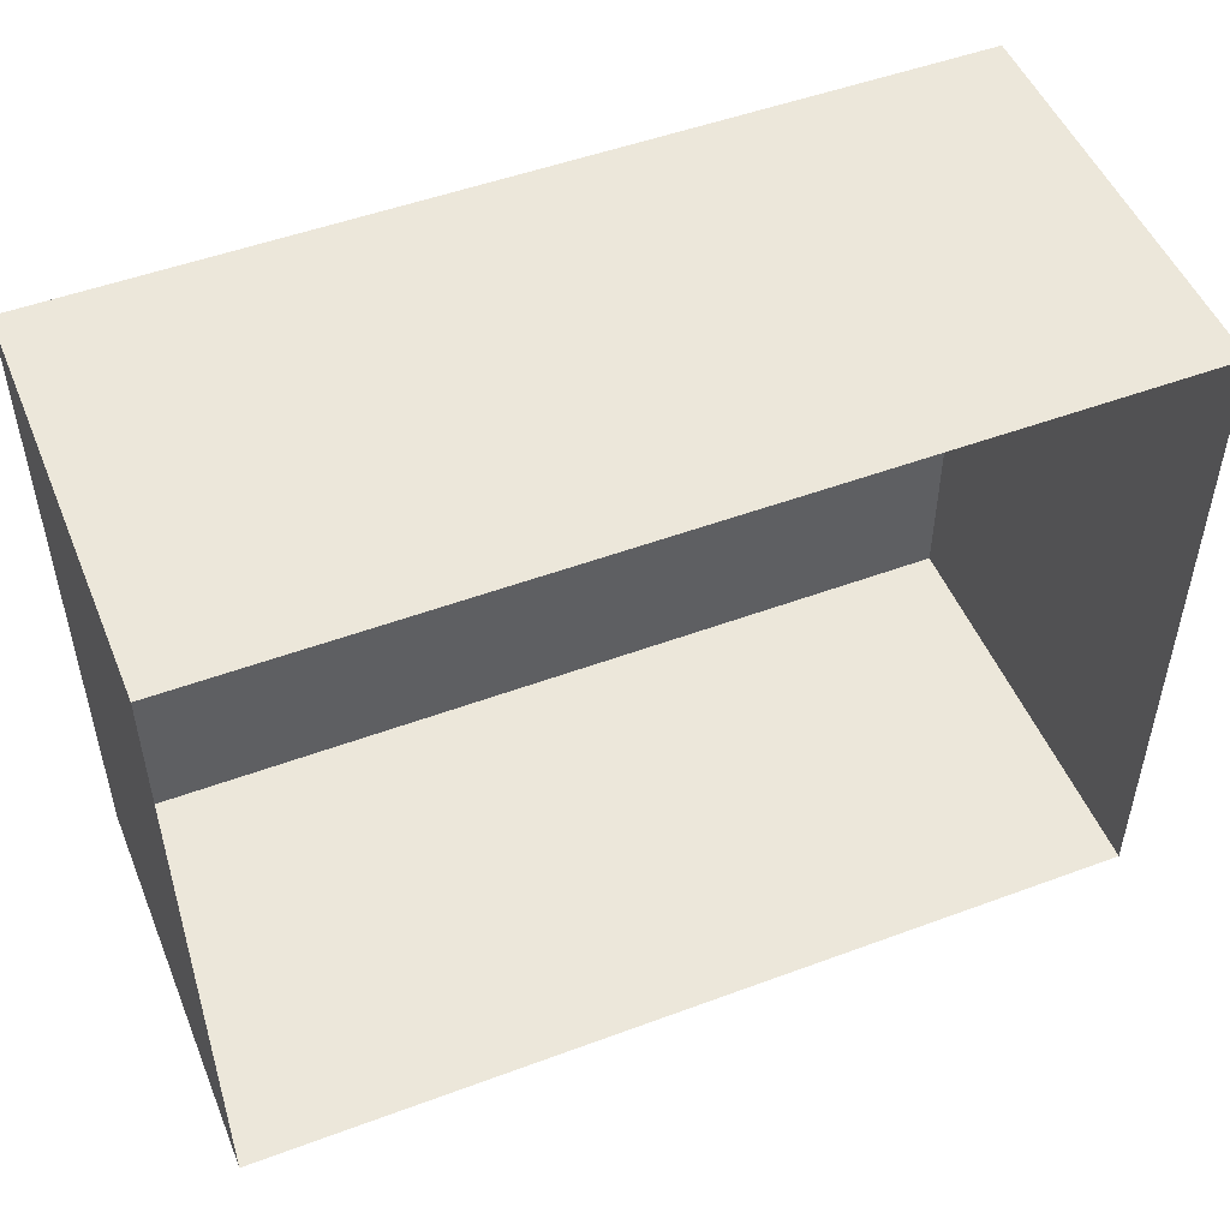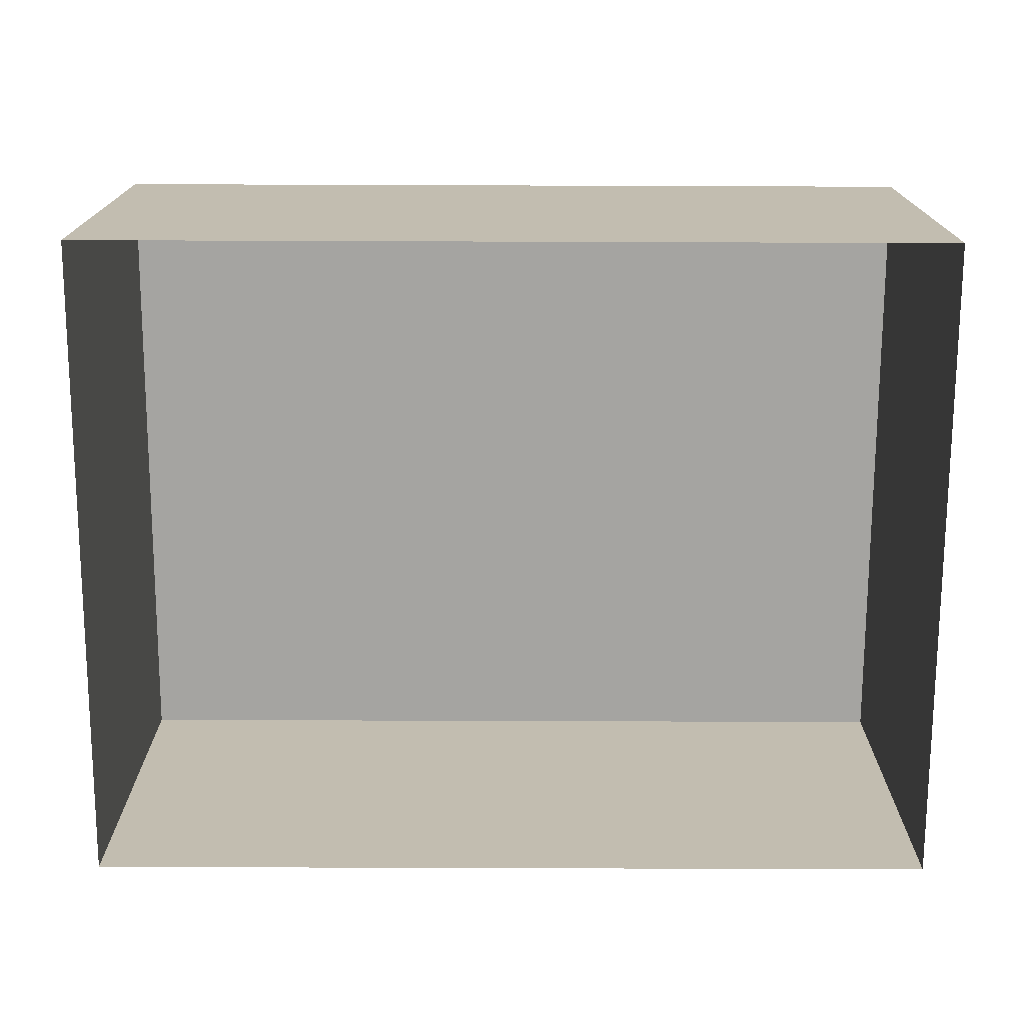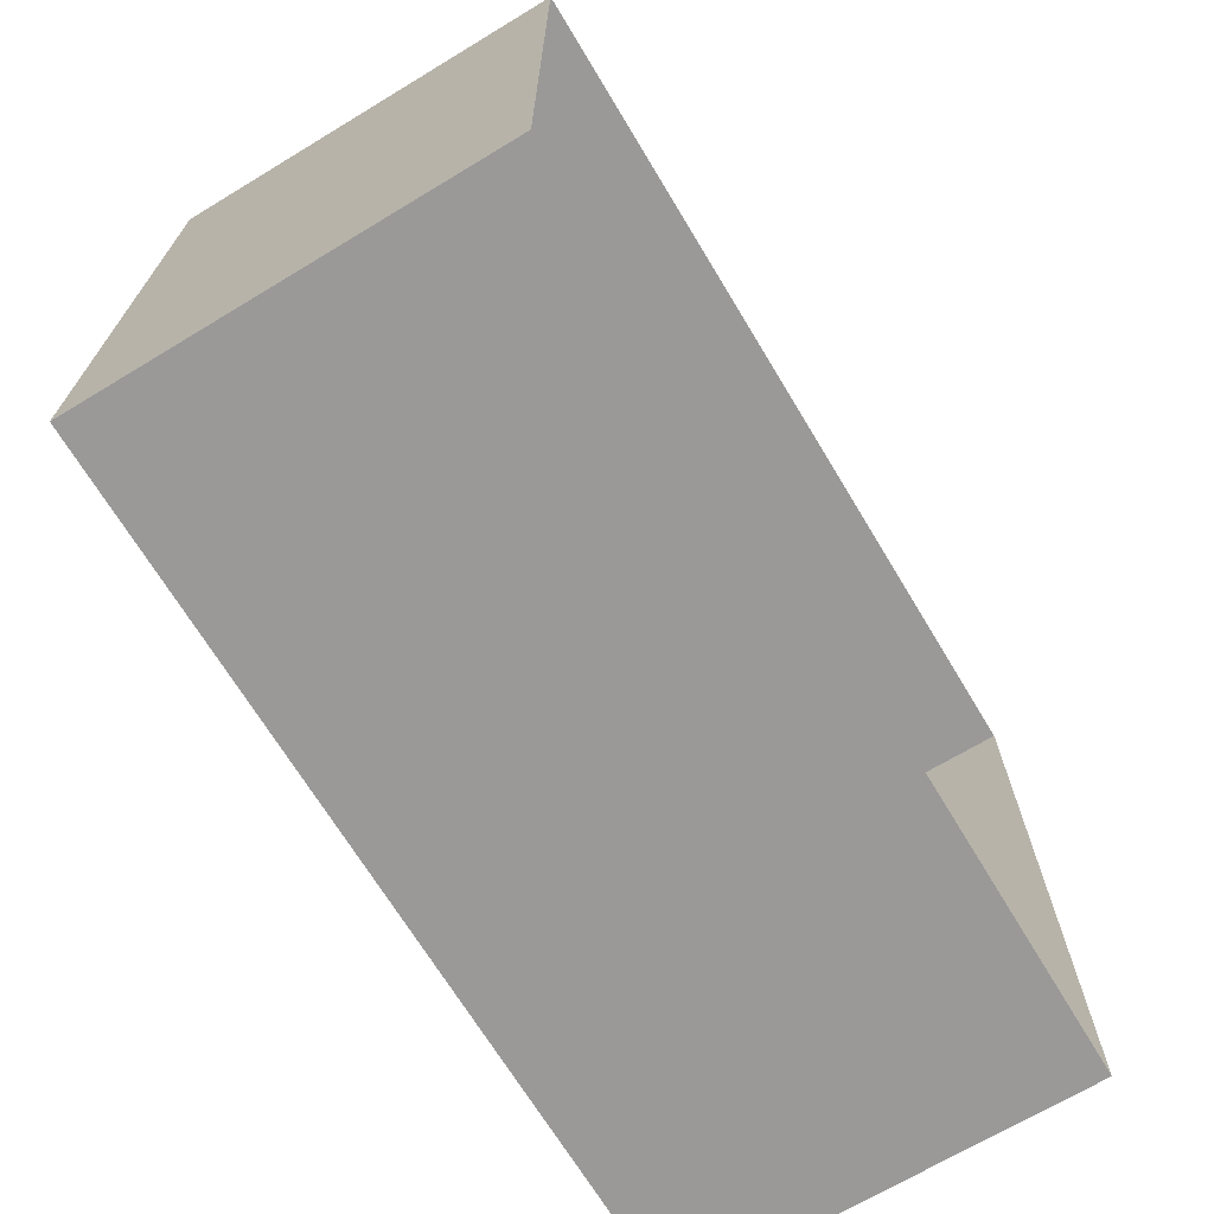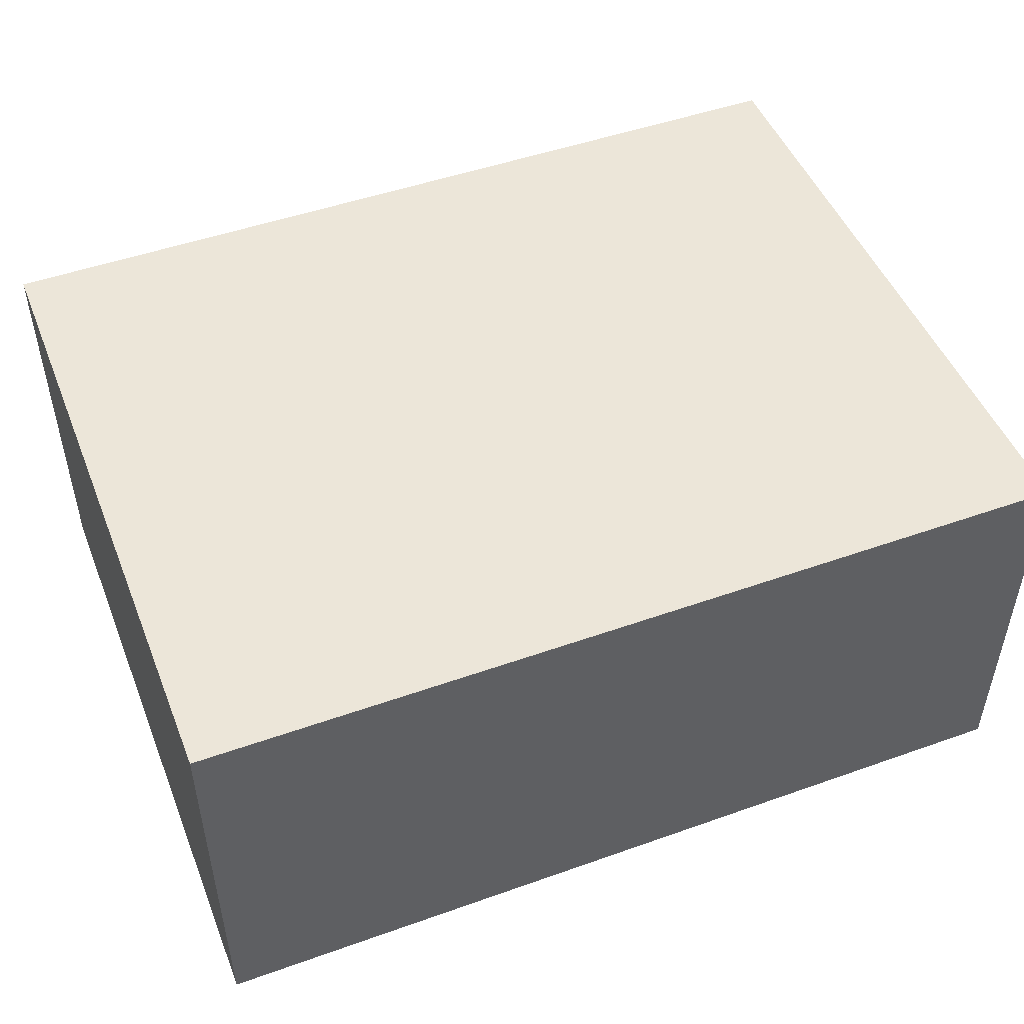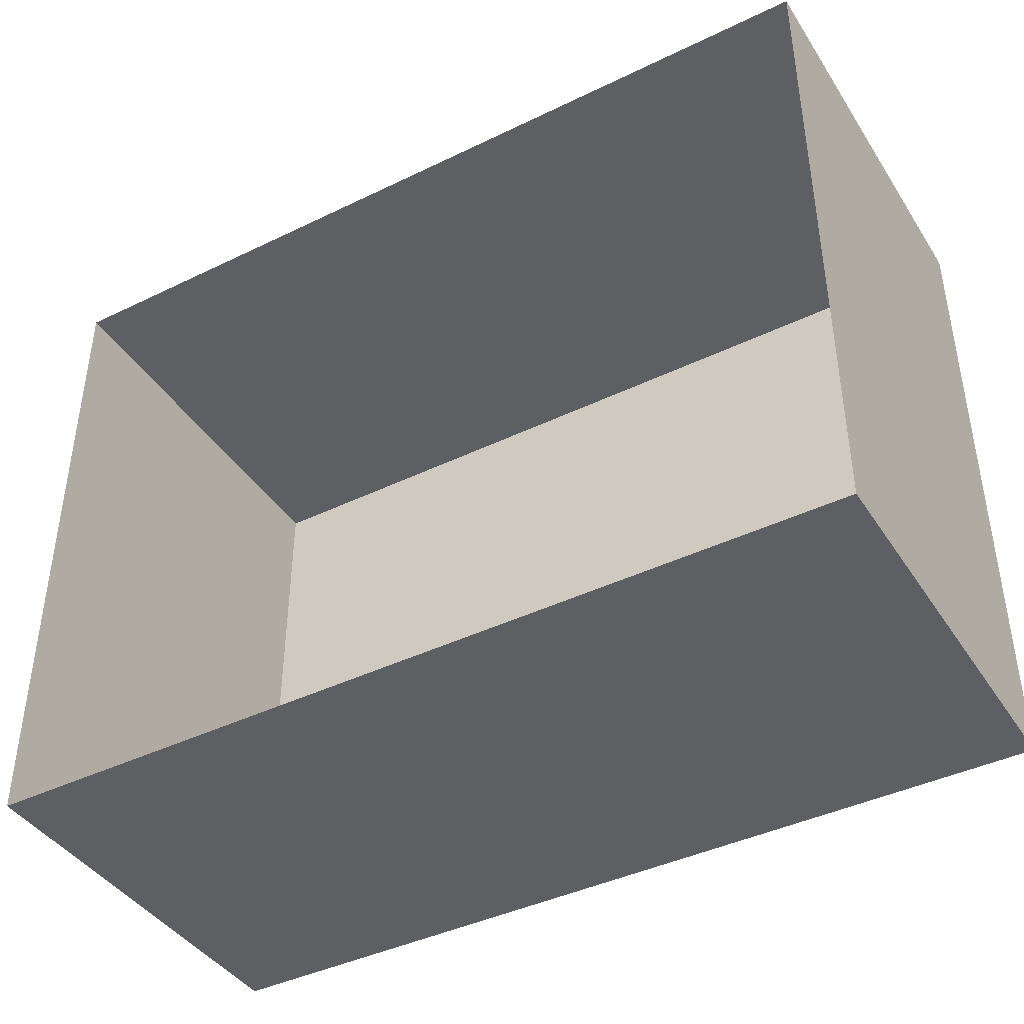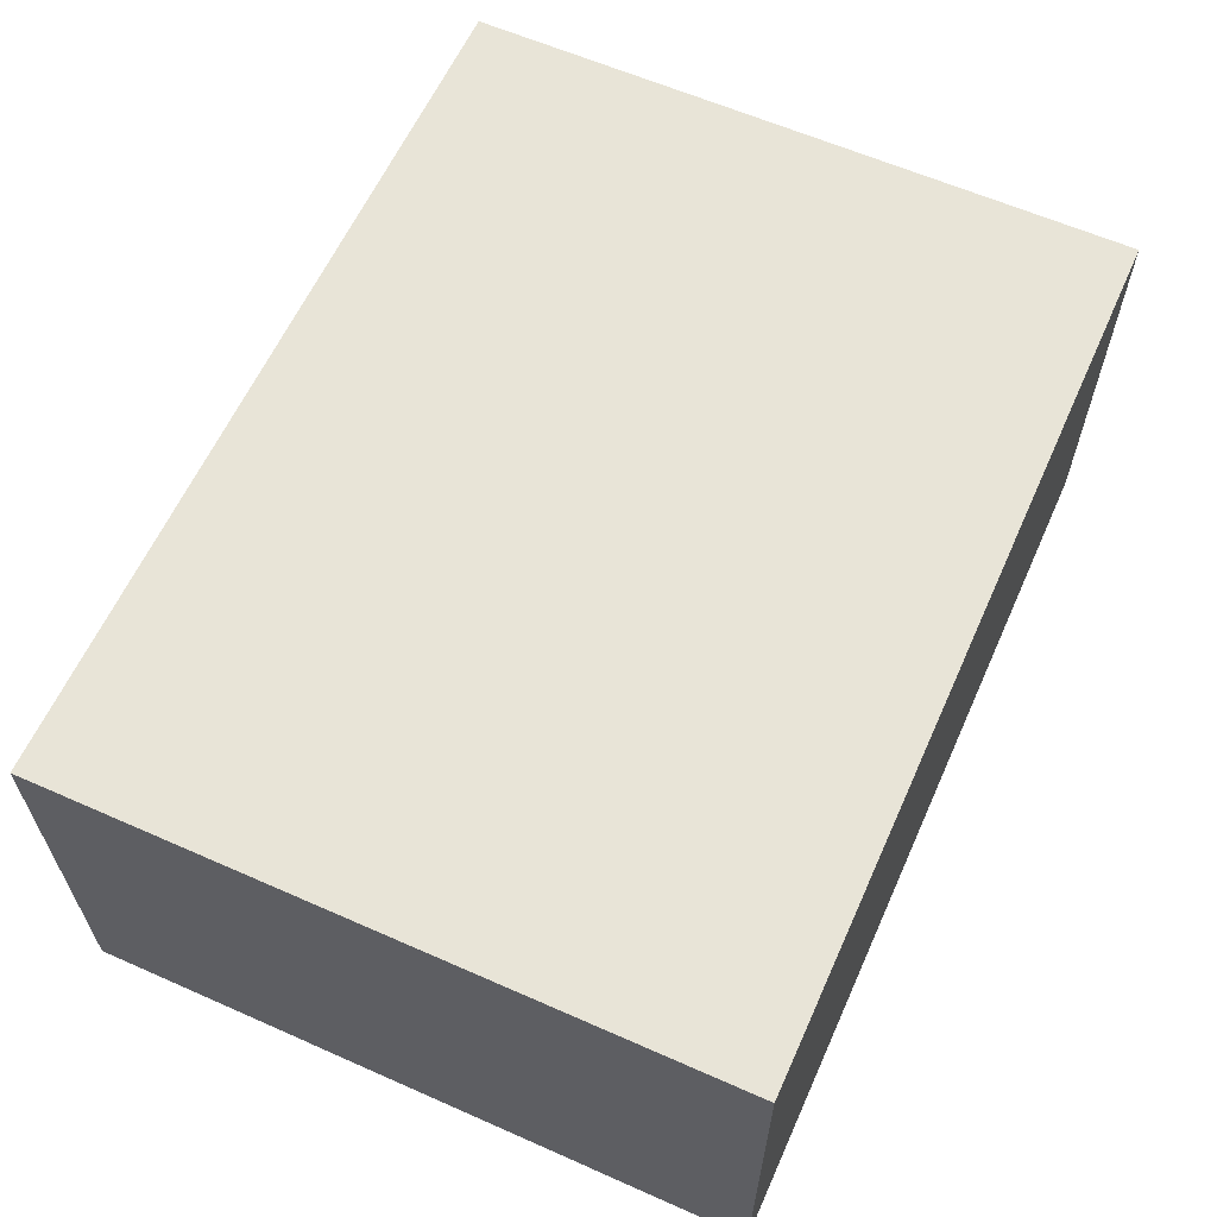
<metadata>
{"format":"obj","ext":"obj","renderer":"f3d","projection":"perspective","resolution":1024,"background":"white","views":[{"elev":50.5,"azim":-22.1,"up":"+Z"},{"elev":-73.3,"azim":-0.2,"up":"+Y"},{"elev":-69.1,"azim":-58.9,"up":"+Z"},{"elev":49.0,"azim":-21.5,"up":"+Y"},{"elev":-41.8,"azim":30.3,"up":"+Z"},{"elev":61.4,"azim":114.2,"up":"+Y"}]}
</metadata>
<code>
o edge_ground
v -4 -2e-06 3.054
v -4 -3.708 -3.054
v -4 -3.708 3.054
v -4 -1e-06 -3.054
v 4 -3.708 -3.054
v 4 -1e-06 -3.054
v 4 -3.708 3.054
v 4 -2e-06 3.054
f 1 2 3
f 4 5 2
f 6 7 5
f 8 3 7
f 4 8 6
f 1 4 2
f 4 6 5
f 6 8 7
f 8 1 3
f 4 1 8

</code>
